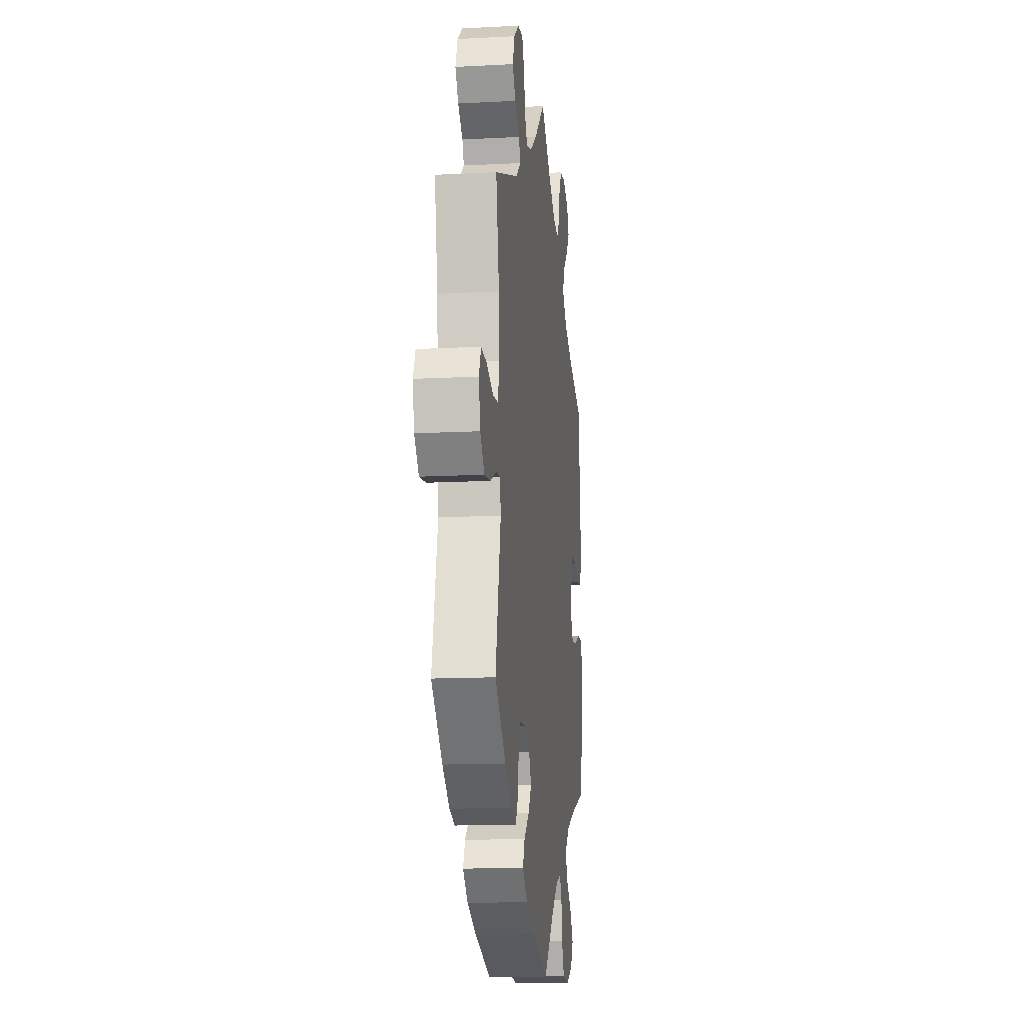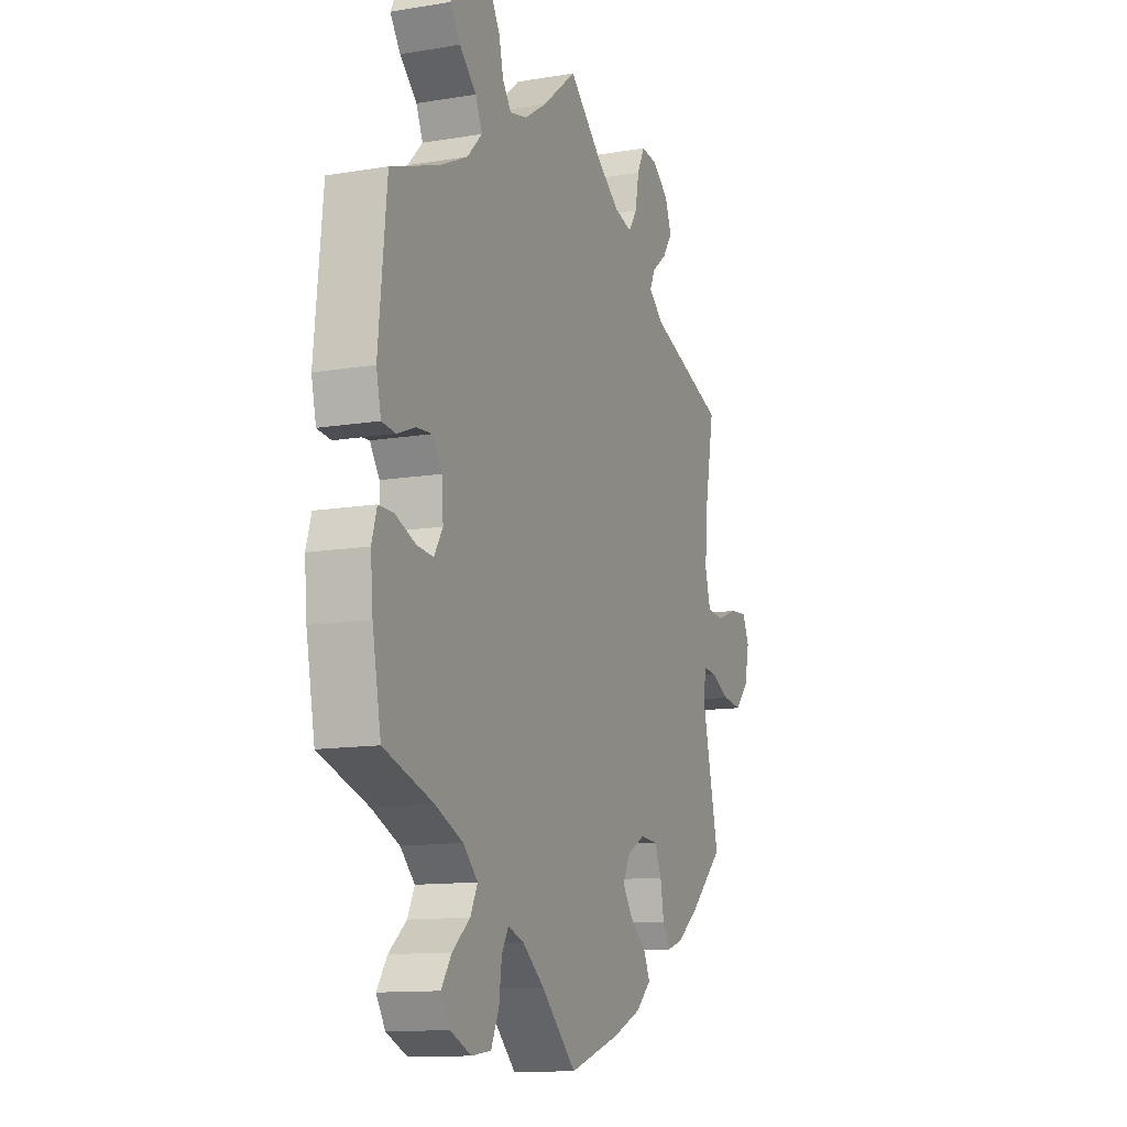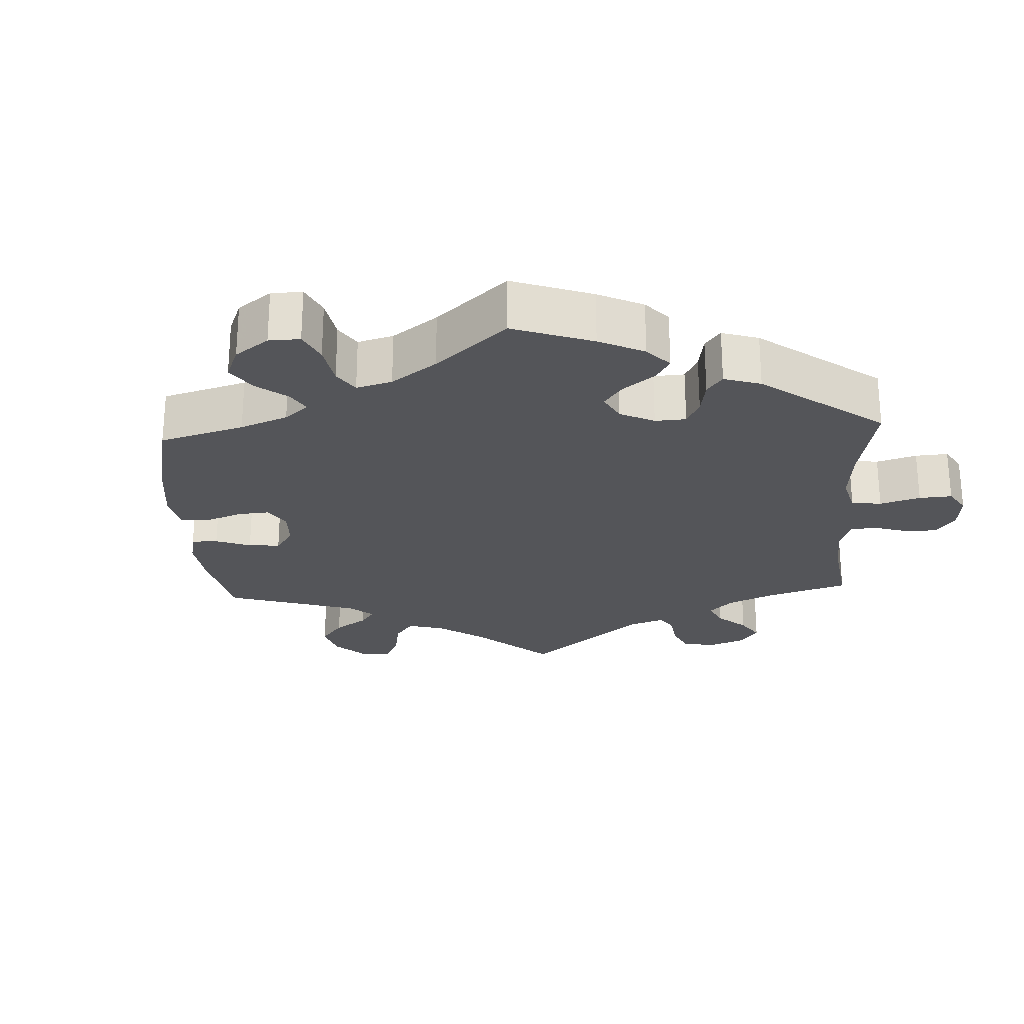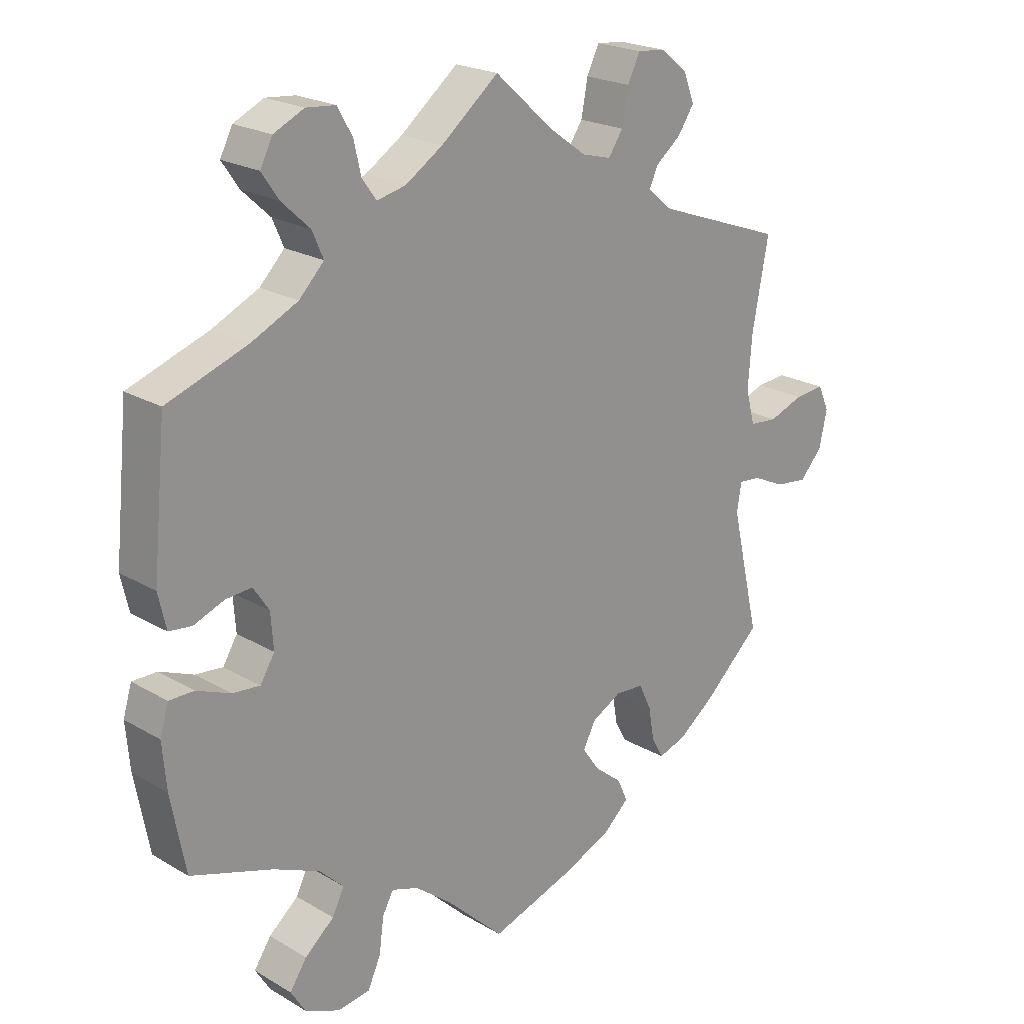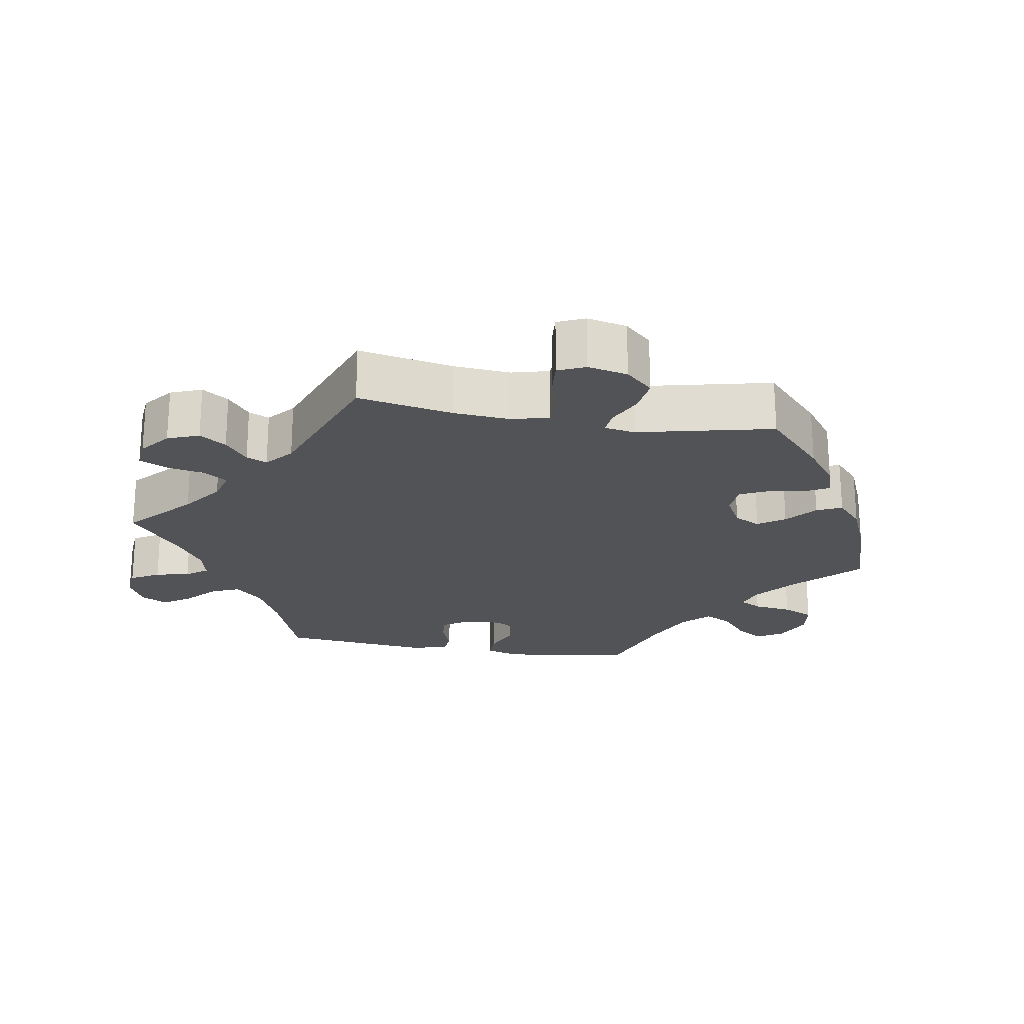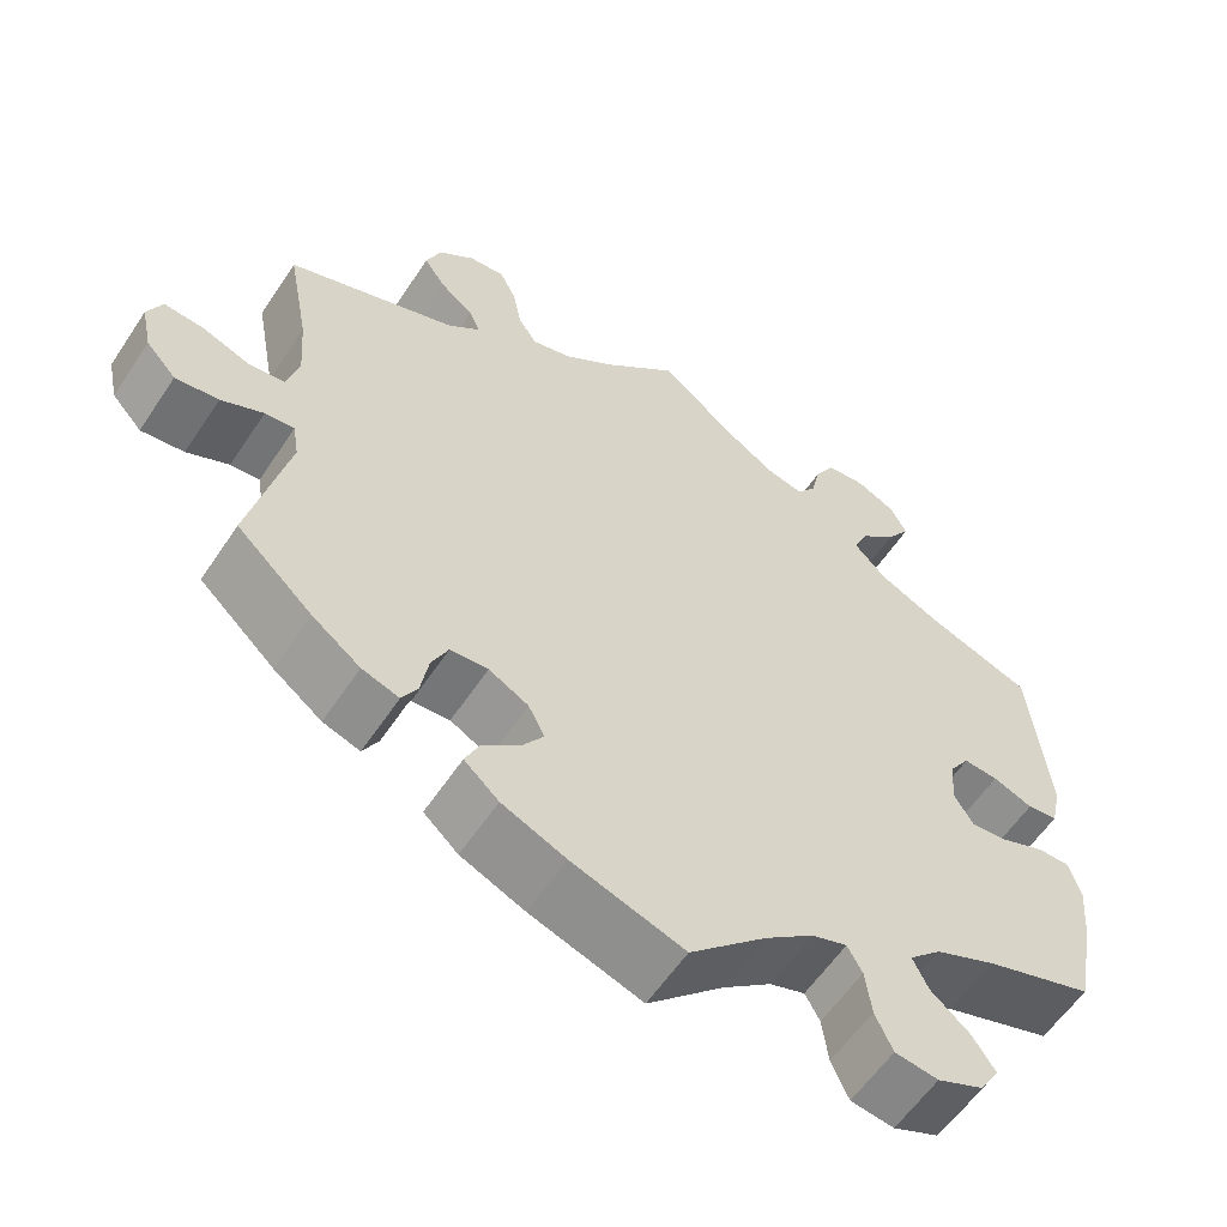
<metadata>
{"format":"obj","ext":"obj","renderer":"f3d","projection":"perspective","resolution":1024,"background":"white","views":[{"elev":-13.6,"azim":96.8,"up":"+Z"},{"elev":-12.2,"azim":-68.4,"up":"+Z"},{"elev":-24.8,"azim":-117.0,"up":"+Y"},{"elev":21.7,"azim":-44.1,"up":"+Z"},{"elev":-22.2,"azim":80.1,"up":"+Y"},{"elev":-58.6,"azim":146.6,"up":"+Z"}]}
</metadata>
<code>
v -0.522 0.07 -0.172
v -0.528 0.07 -0.102
v -0.515 0.07 -0.058
v -0.477 0.07 -0.058
v -0.425 0.07 -0.079
v -0.383 0.07 -0.083
v -0.361 0.07 -0.047
v -0.365 0.07 0.007
v -0.389 0.07 0.043
v -0.429 0.07 0.04
v -0.475 0.07 0.022
v -0.51 0.07 0.026
v -0.522 0.07 0.079
v -0.501 0.07 0.289
v -0.378 0.07 0.333
v -0.307 0.07 0.367
v -0.269 0.07 0.406
v -0.286 0.07 0.445
v -0.329 0.07 0.485
v -0.355 0.07 0.523
v -0.336 0.07 0.56
v -0.29 0.07 0.582
v -0.245 0.07 0.578
v -0.222 0.07 0.538
v -0.211 0.07 0.49
v -0.189 0.07 0.46
v -0.145 0.07 0.47
v -0.088 0.07 0.507
v 0 0.07 0.578
v 0.089 0.07 0.498
v 0.146 0.07 0.457
v 0.191 0.07 0.445
v 0.213 0.07 0.478
v 0.223 0.07 0.531
v 0.242 0.07 0.57
v 0.284 0.07 0.566
v 0.326 0.07 0.533
v 0.343 0.07 0.489
v 0.318 0.07 0.452
v 0.279 0.07 0.421
v 0.266 0.07 0.392
v 0.304 0.07 0.36
v 0.501 0.07 0.289
v 0.476 0.07 0.156
v 0.47 0.07 0.076
v 0.484 0.07 0.024
v 0.527 0.07 0.02
v 0.581 0.07 0.04
v 0.627 0.07 0.044
v 0.644 0.07 0.006
v 0.632 0.07 -0.05
v 0.597 0.07 -0.088
v 0.547 0.07 -0.082
v 0.498 0.07 -0.059
v 0.464 0.07 -0.056
v 0.457 0.07 -0.099
v 0.501 0.07 -0.288
v 0.413 0.07 -0.369
v 0.357 0.07 -0.411
v 0.314 0.07 -0.425
v 0.296 0.07 -0.393
v 0.287 0.07 -0.341
v 0.268 0.07 -0.301
v 0.224 0.07 -0.298
v 0.178 0.07 -0.323
v 0.159 0.07 -0.36
v 0.185 0.07 -0.397
v 0.228 0.07 -0.432
v 0.244 0.07 -0.467
v 0.204 0.07 -0.503
v 0.13 0.07 -0.535
v 0 0.07 -0.578
v -0.089 0.07 -0.493
v -0.145 0.07 -0.449
v -0.186 0.07 -0.435
v -0.203 0.07 -0.466
v -0.21 0.07 -0.52
v -0.23 0.07 -0.564
v -0.28 0.07 -0.571
v -0.333 0.07 -0.548
v -0.356 0.07 -0.511
v -0.33 0.07 -0.472
v -0.285 0.07 -0.434
v -0.267 0.07 -0.397
v -0.304 0.07 -0.361
v -0.375 0.07 -0.33
v -0.5 0.07 -0.289
v -0.522 0 -0.172
v -0.528 0 -0.102
v -0.515 0 -0.058
v -0.477 0 -0.058
v -0.425 0 -0.079
v -0.383 0 -0.083
v -0.361 0 -0.047
v -0.365 0 0.007
v -0.389 0 0.043
v -0.429 0 0.04
v -0.475 0 0.022
v -0.51 0 0.026
v -0.522 0 0.079
v -0.501 0 0.289
v -0.378 0 0.333
v -0.307 0 0.367
v -0.269 0 0.406
v -0.286 0 0.445
v -0.329 0 0.485
v -0.355 0 0.523
v -0.336 0 0.56
v -0.29 0 0.582
v -0.245 0 0.578
v -0.222 0 0.538
v -0.211 0 0.49
v -0.189 0 0.46
v -0.145 0 0.47
v -0.088 0 0.507
v 0 0 0.578
v 0.089 0 0.498
v 0.146 0 0.457
v 0.191 0 0.445
v 0.213 0 0.478
v 0.223 0 0.531
v 0.242 0 0.57
v 0.284 0 0.566
v 0.326 0 0.533
v 0.343 0 0.489
v 0.318 0 0.452
v 0.279 0 0.421
v 0.266 0 0.392
v 0.304 0 0.36
v 0.501 0 0.289
v 0.476 0 0.156
v 0.47 0 0.076
v 0.484 0 0.024
v 0.527 0 0.02
v 0.581 0 0.04
v 0.627 0 0.044
v 0.644 0 0.006
v 0.632 0 -0.05
v 0.597 0 -0.088
v 0.547 0 -0.082
v 0.498 0 -0.059
v 0.464 0 -0.056
v 0.457 0 -0.099
v 0.501 0 -0.288
v 0.413 0 -0.369
v 0.357 0 -0.411
v 0.314 0 -0.425
v 0.296 0 -0.393
v 0.287 0 -0.341
v 0.268 0 -0.301
v 0.224 0 -0.298
v 0.178 0 -0.323
v 0.159 0 -0.36
v 0.185 0 -0.397
v 0.228 0 -0.432
v 0.244 0 -0.467
v 0.204 0 -0.503
v 0.13 0 -0.535
v 0 0 -0.578
v -0.089 0 -0.493
v -0.145 0 -0.449
v -0.186 0 -0.435
v -0.203 0 -0.466
v -0.21 0 -0.52
v -0.23 0 -0.564
v -0.28 0 -0.571
v -0.333 0 -0.548
v -0.356 0 -0.511
v -0.33 0 -0.472
v -0.285 0 -0.434
v -0.267 0 -0.397
v -0.304 0 -0.361
v -0.375 0 -0.33
v -0.5 0 -0.289
f 86 87 1 2
f 85 86 2 3
f 84 85 3 4
f 80 81 82 83
f 80 83 84
f 79 80 84
f 76 77 78 79
f 75 76 79 84
f 74 75 84 4
f 70 71 72 73
f 67 68 69 70
f 66 67 70 73
f 65 66 73 74
f 59 60 61 62
f 59 62 63
f 56 57 58 59
f 55 56 59 63
f 51 52 53 54
f 51 54 55
f 50 51 55
f 47 48 49 50
f 46 47 50 55
f 45 46 55 63
f 42 43 44
f 41 42 44 45
f 37 38 39 40
f 37 40 41
f 36 37 41
f 33 34 35 36
f 32 33 36 41
f 31 32 41 45
f 28 29 30
f 27 28 30 31
f 26 27 31 45
f 22 23 24 25
f 22 25 26
f 21 22 26
f 18 19 20 21
f 17 18 21 26
f 16 17 26 45
f 12 13 14 15
f 10 11 12 15
f 9 10 15 16
f 8 9 16 45
f 65 74 4 5
f 64 65 5 6
f 63 64 6 7
f 7 8 45 63
f 89 88 174 173
f 90 89 173 172
f 91 90 172 171
f 170 169 168 167
f 171 170 167
f 171 167 166
f 166 165 164 163
f 171 166 163 162
f 91 171 162 161
f 160 159 158 157
f 157 156 155 154
f 160 157 154 153
f 161 160 153 152
f 149 148 147 146
f 150 149 146
f 146 145 144 143
f 150 146 143 142
f 141 140 139 138
f 142 141 138
f 142 138 137
f 137 136 135 134
f 142 137 134 133
f 150 142 133 132
f 131 130 129
f 132 131 129 128
f 127 126 125 124
f 128 127 124
f 128 124 123
f 123 122 121 120
f 128 123 120 119
f 132 128 119 118
f 117 116 115
f 118 117 115 114
f 132 118 114 113
f 112 111 110 109
f 113 112 109
f 113 109 108
f 108 107 106 105
f 113 108 105 104
f 132 113 104 103
f 102 101 100 99
f 102 99 98 97
f 103 102 97 96
f 132 103 96 95
f 92 91 161 152
f 93 92 152 151
f 94 93 151 150
f 150 132 95 94
f 1 88 89 2
f 2 89 90 3
f 3 90 91 4
f 4 91 92 5
f 5 92 93 6
f 6 93 94 7
f 7 94 95 8
f 8 95 96 9
f 9 96 97 10
f 10 97 98 11
f 11 98 99 12
f 12 99 100 13
f 13 100 101 14
f 14 101 102 15
f 15 102 103 16
f 16 103 104 17
f 17 104 105 18
f 18 105 106 19
f 19 106 107 20
f 20 107 108 21
f 21 108 109 22
f 22 109 110 23
f 23 110 111 24
f 24 111 112 25
f 25 112 113 26
f 26 113 114 27
f 27 114 115 28
f 28 115 116 29
f 29 116 117 30
f 30 117 118 31
f 31 118 119 32
f 32 119 120 33
f 33 120 121 34
f 34 121 122 35
f 35 122 123 36
f 36 123 124 37
f 37 124 125 38
f 38 125 126 39
f 39 126 127 40
f 40 127 128 41
f 41 128 129 42
f 42 129 130 43
f 43 130 131 44
f 44 131 132 45
f 45 132 133 46
f 46 133 134 47
f 47 134 135 48
f 48 135 136 49
f 49 136 137 50
f 50 137 138 51
f 51 138 139 52
f 52 139 140 53
f 53 140 141 54
f 54 141 142 55
f 55 142 143 56
f 56 143 144 57
f 57 144 145 58
f 58 145 146 59
f 59 146 147 60
f 60 147 148 61
f 61 148 149 62
f 62 149 150 63
f 63 150 151 64
f 64 151 152 65
f 65 152 153 66
f 66 153 154 67
f 67 154 155 68
f 68 155 156 69
f 69 156 157 70
f 70 157 158 71
f 71 158 159 72
f 72 159 160 73
f 73 160 161 74
f 74 161 162 75
f 75 162 163 76
f 76 163 164 77
f 77 164 165 78
f 78 165 166 79
f 79 166 167 80
f 80 167 168 81
f 81 168 169 82
f 82 169 170 83
f 83 170 171 84
f 84 171 172 85
f 85 172 173 86
f 86 173 174 87
f 87 174 88 1

</code>
